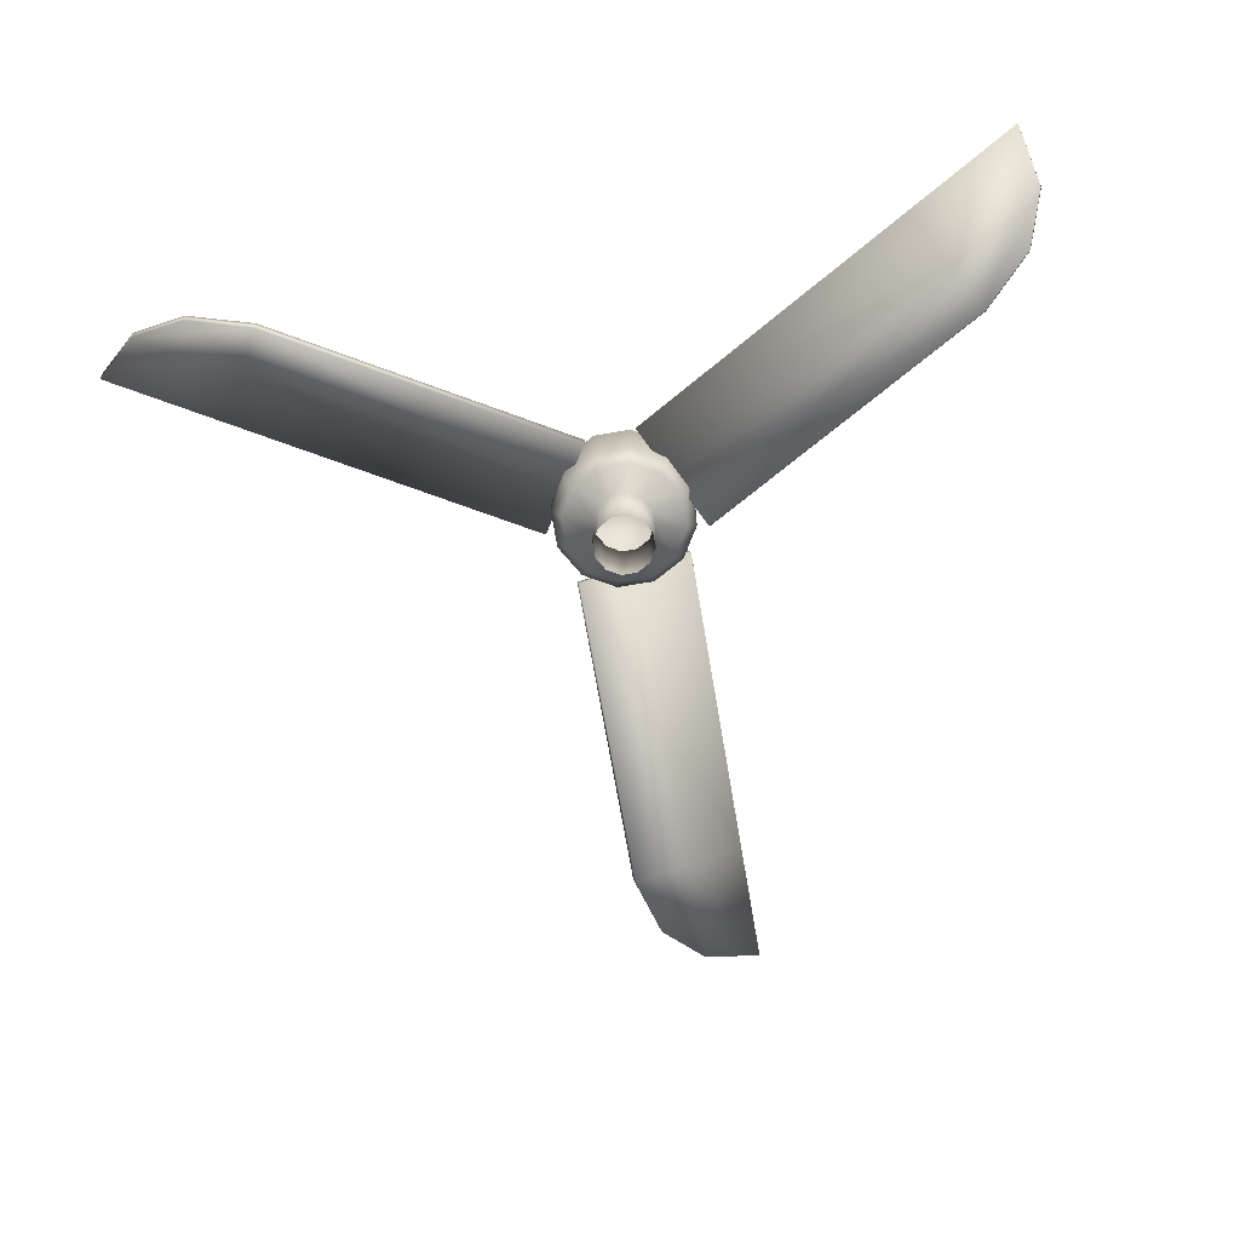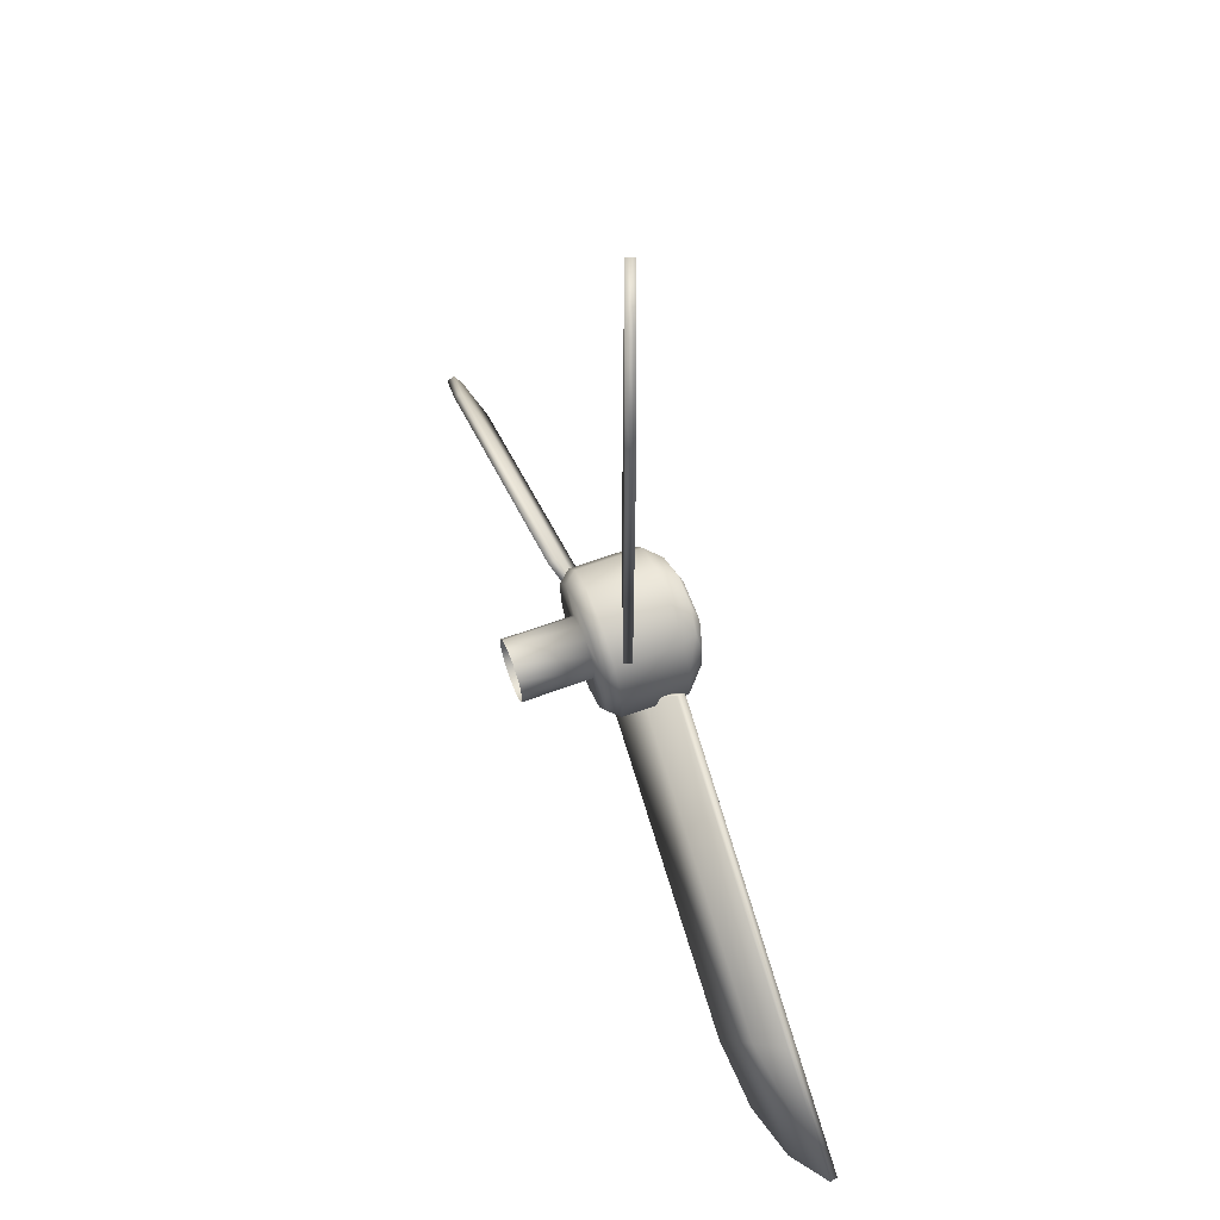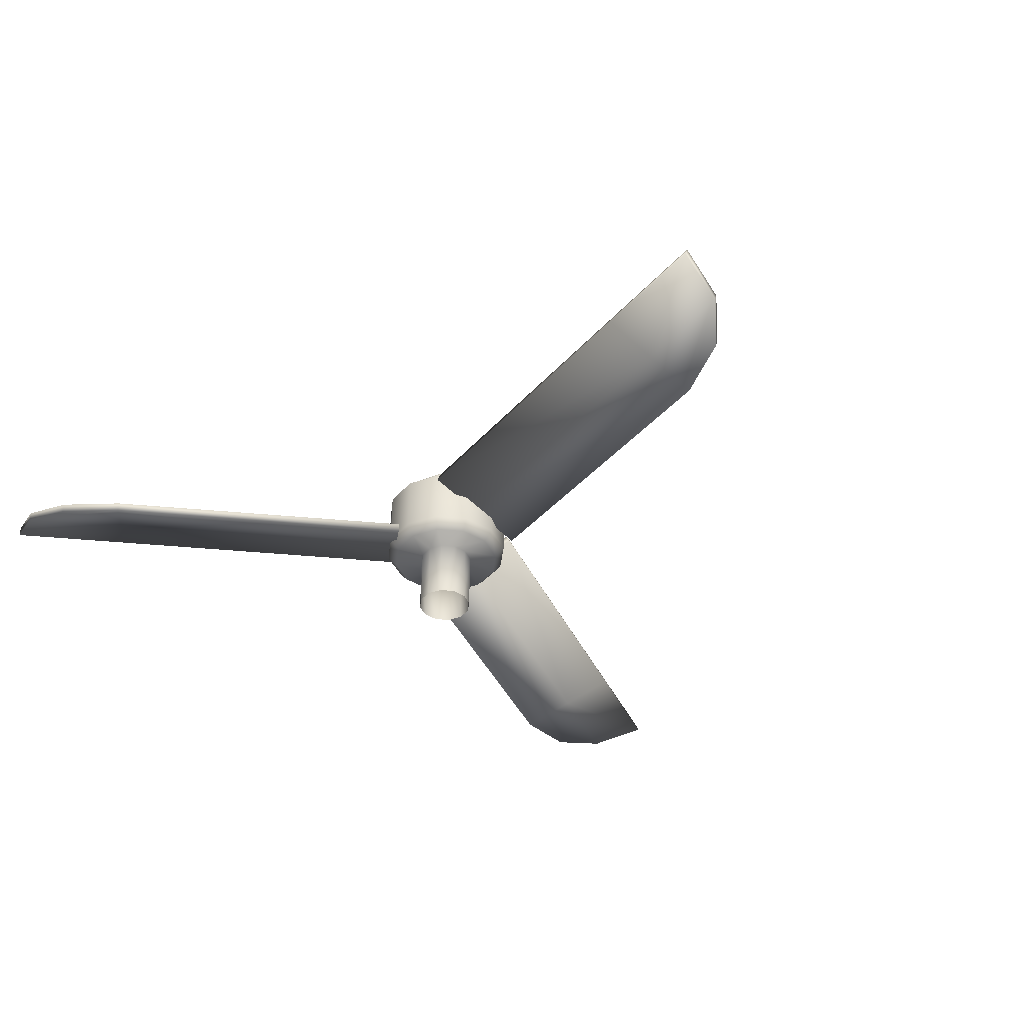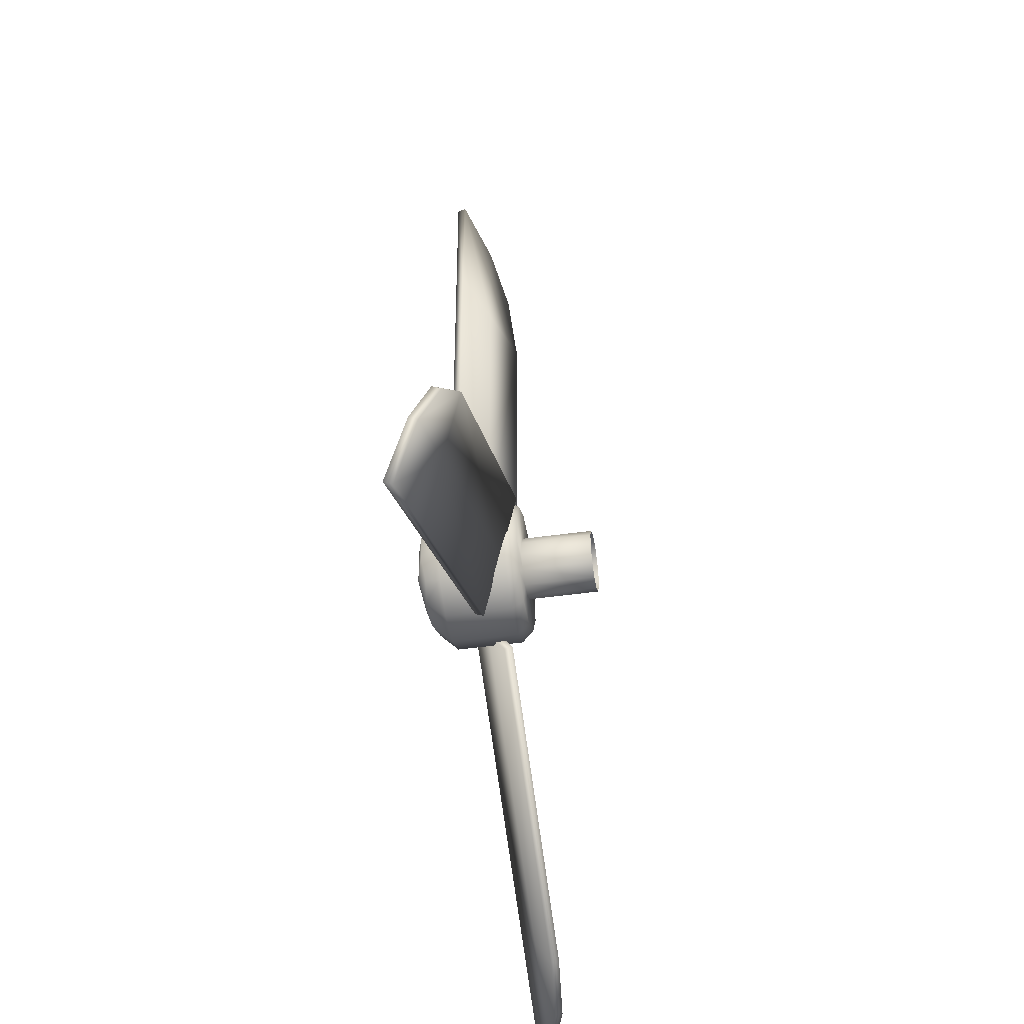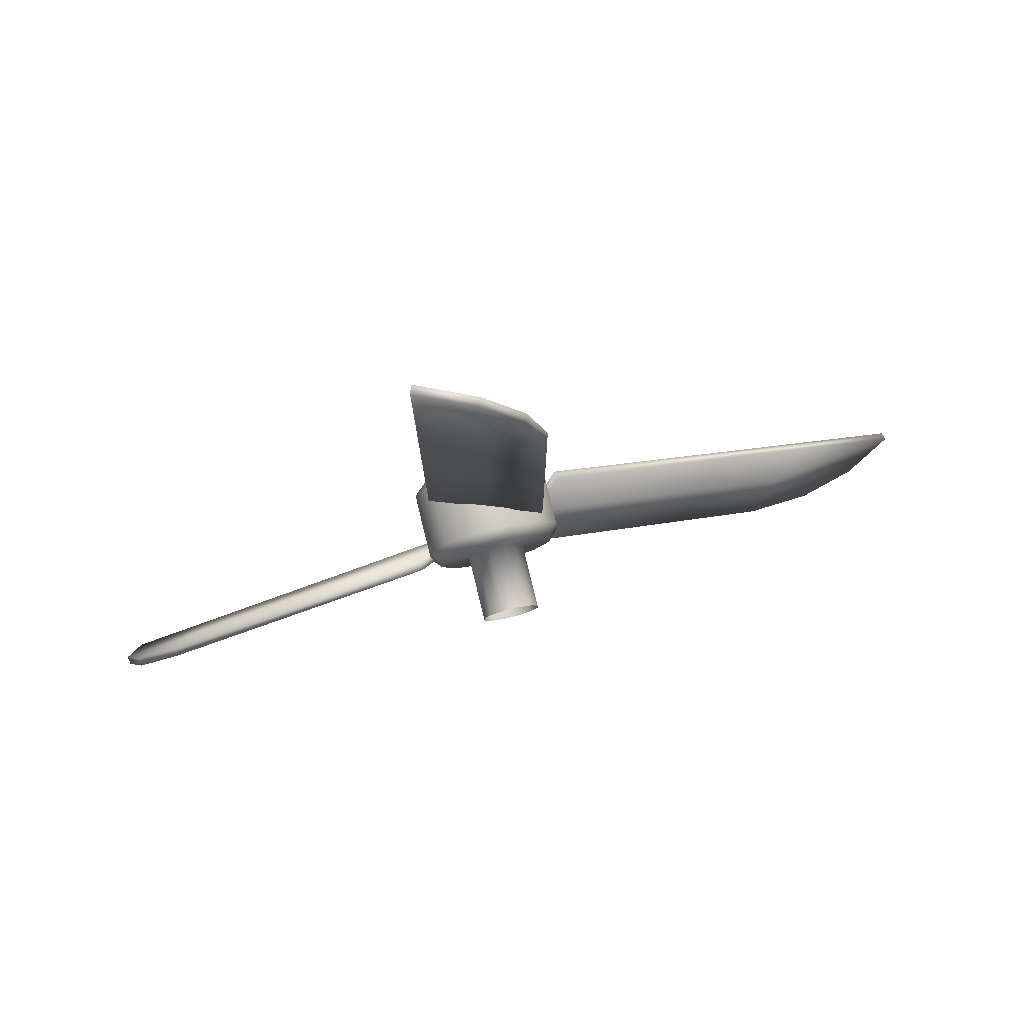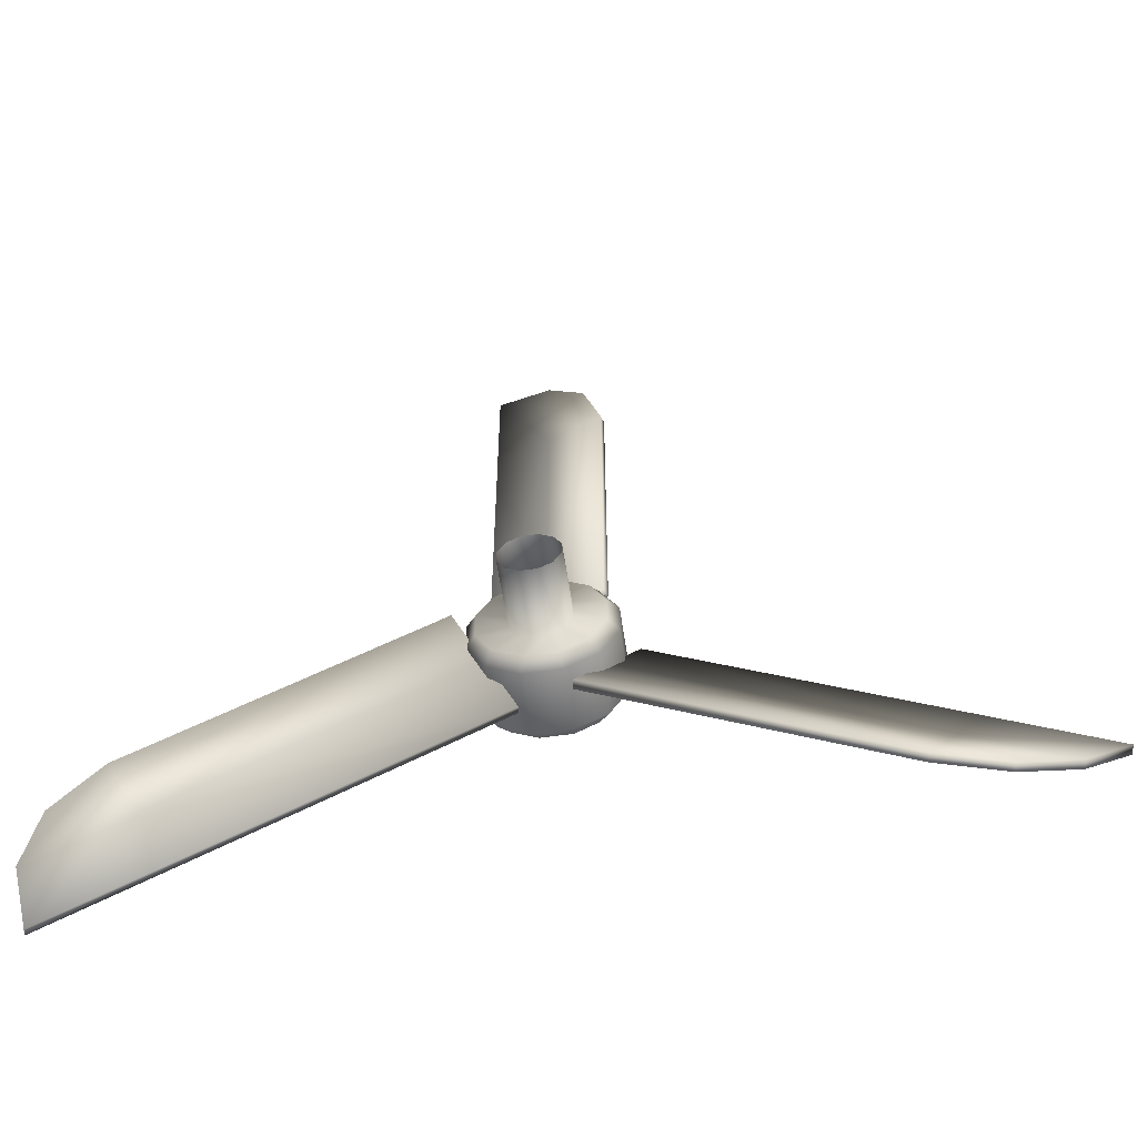
<metadata>
{"format":"obj","ext":"obj","renderer":"f3d","projection":"perspective","resolution":1024,"background":"white","views":[{"elev":-69.2,"azim":9.7,"up":"+Z"},{"elev":64.2,"azim":-110.3,"up":"+Y"},{"elev":-39.9,"azim":143.3,"up":"+Z"},{"elev":-45.7,"azim":99.3,"up":"+Y"},{"elev":78.9,"azim":166.2,"up":"+Y"},{"elev":-58.4,"azim":-171.6,"up":"+Y"}]}
</metadata>
<code>
v  1.849 39.87 -6.079
v  1.354 40.72 -6.079
v  1.354 40.72 -1.727
v  1.849 39.87 -1.727
v  0.4954 41.22 -6.079
v  0.4956 41.22 -1.727
v  -0.4956 41.22 -6.079
v  -0.4955 41.22 -1.727
v  -1.354 40.72 -6.079
v  -1.354 40.72 -1.727
v  -1.849 39.87 -6.079
v  -1.849 39.87 -1.727
v  -1.849 38.87 -6.079
v  -1.849 38.87 -1.727
v  -1.354 38.02 -6.079
v  -1.354 38.02 -1.727
v  -0.4956 37.52 -6.079
v  -0.4955 37.52 -1.727
v  0.4954 37.52 -6.079
v  0.4955 37.52 -1.727
v  1.354 38.02 -6.079
v  1.354 38.02 -1.727
v  1.849 38.87 -6.079
v  1.849 38.87 -1.727
v  -2.53 36.84 4.153
v  -3.227 36.14 3.123
v  -1.181 34.96 3.123
v  -1.005 36.35 4.402
v  1.181 34.96 3.123
v  1.005 36.35 4.402
v  3.227 36.14 3.123
v  2.53 36.84 4.153
v  -2.53 41.9 4.153
v  -1.005 42.39 4.402
v  -1.181 43.78 3.123
v  -3.227 42.6 3.123
v  1.005 42.39 4.402
v  1.181 43.78 3.123
v  2.53 41.9 4.153
v  3.227 42.6 3.123
v  -1.321 38.05 4.889
v  -3.015 38.37 4.402
v  1.321 38.05 4.889
v  3.015 38.37 4.402
v  -1.321 40.69 4.889
v  -3.015 40.38 4.402
v  1.321 40.69 4.889
v  3.015 40.38 4.402
v  4.408 38.19 3.123
v  4.408 40.55 3.123
v  -4.408 38.19 3.123
v  -4.408 40.55 3.123
v  3.227 42.6 -0.9876
v  4.408 40.55 -0.9876
v  1.181 43.78 -0.9876
v  -1.181 43.78 -0.9876
v  -3.227 42.6 -0.9876
v  -4.408 40.55 -0.9876
v  -4.408 38.19 -0.9876
v  -3.227 36.14 -0.9876
v  -1.181 34.96 -0.9876
v  1.181 34.96 -0.9876
v  3.227 36.14 -0.9876
v  4.408 38.19 -0.9876
v  2.762 42.13 -1.727
v  3.773 40.38 -1.727
v  3.773 38.36 -1.727
v  2.762 36.61 -1.727
v  1.011 35.6 -1.727
v  -1.011 35.6 -1.727
v  -2.762 36.61 -1.727
v  -3.773 38.36 -1.727
v  -3.773 40.38 -1.727
v  -2.762 42.13 -1.727
v  -1.011 43.14 -1.727
v  1.011 43.14 -1.727
v  -1.574 34.22 -0.0821
v  -1.668 34.39 -0.5982
v  -3.457 37.48 0.7036
v  -3.363 37.32 1.22
v  -24.22 22.49 0.3389
v  -27.81 23.2 1.22
v  -27.91 23.37 0.7036
v  -24.31 22.65 -0.1772
v  -21.76 26.7 1.22
v  -19.97 23.6 -0.0821
v  -23.64 29.96 2.005
v  -23.55 29.79 2.522
v  -5.151 40.42 2.522
v  -5.245 40.58 2.005
v  -21.86 26.86 0.7036
v  -20.07 23.76 -0.5982
v  -30.63 25.71 2.522
v  -30.73 25.87 2.005
v  -3.671 43.31 -0.0821
v  -3.483 43.31 -0.5982
v  0.0939 43.31 0.7036
v  -0.0939 43.31 1.22
v  -2.514 68.78 0.3389
v  -0.0939 71.54 1.22
v  0.0939 71.54 0.7036
v  -2.326 68.78 -0.1772
v  -0.0939 64.55 1.22
v  -3.671 64.55 -0.0821
v  3.671 64.55 2.005
v  3.483 64.55 2.522
v  3.483 43.31 2.522
v  3.671 43.31 2.005
v  0.0939 64.55 0.7036
v  -3.483 64.55 -0.5982
v  3.483 72.73 2.522
v  3.671 72.73 2.005
v  5.245 40.58 -1.431
v  5.151 40.42 -1.947
v  3.363 37.32 -0.6449
v  3.457 37.48 -0.1288
v  26.73 26.84 -1.01
v  27.91 23.37 -0.1288
v  27.81 23.2 -0.6449
v  26.64 26.68 -1.526
v  21.86 26.86 -0.1288
v  23.64 29.96 -1.431
v  19.97 23.6 0.6569
v  20.07 23.76 1.173
v  1.668 34.39 1.173
v  1.574 34.22 0.6569
v  21.76 26.7 -0.6449
v  23.55 29.79 -1.947
v  27.15 19.67 1.173
v  27.06 19.51 0.6569
o FinHolder
g FinHolder
f 1 2 3 4
f 2 5 6 3
f 5 7 8 6
f 7 9 10 8
f 9 11 12 10
f 11 13 14 12
f 13 15 16 14
f 15 17 18 16
f 17 19 20 18
f 19 21 22 20
f 21 23 24 22
f 23 1 4 24
f 25 26 27 28
f 28 27 29 30
f 30 29 31 32
f 33 34 35 36
f 34 37 38 35
f 37 39 40 38
f 25 28 41 42
f 28 30 43 41
f 30 32 44 43
f 42 41 45 46
f 41 43 47 45
f 43 44 48 47
f 46 45 34 33
f 45 47 37 34
f 47 48 39 37
f 32 31 49 44
f 44 49 50 48
f 48 50 40 39
f 26 25 42 51
f 51 42 46 52
f 52 46 33 36
f 53 40 50 54
f 55 38 40 53
f 56 35 38 55
f 57 36 35 56
f 58 52 36 57
f 59 51 52 58
f 60 26 51 59
f 61 27 26 60
f 62 29 27 61
f 63 31 29 62
f 64 49 31 63
f 54 50 49 64
f 65 66 4 3
f 66 67 24 4
f 67 68 22 24
f 68 69 20 22
f 69 70 18 20
f 70 71 16 18
f 71 72 14 16
f 72 73 12 14
f 73 74 10 12
f 74 75 8 10
f 75 76 6 8
f 76 65 3 6
f 65 53 54 66
f 76 55 53 65
f 75 56 55 76
f 74 57 56 75
f 73 58 57 74
f 72 59 58 73
f 71 60 59 72
f 70 61 60 71
f 69 62 61 70
f 68 63 62 69
f 67 64 63 68
f 66 54 64 67
f 77 78 79 80
f 81 82 83 84
f 85 86 77 80
f 87 88 89 90
f 91 87 90 79
f 86 92 78 77
f 79 90 89 80
f 82 93 94 83
f 88 85 80 89
f 92 91 79 78
f 85 82 81 86
f 87 94 93 88
f 91 83 94 87
f 86 81 84 92
f 88 93 82 85
f 92 84 83 91
f 95 96 97 98
f 99 100 101 102
f 103 104 95 98
f 105 106 107 108
f 109 105 108 97
f 104 110 96 95
f 97 108 107 98
f 100 111 112 101
f 106 103 98 107
f 110 109 97 96
f 103 100 99 104
f 105 112 111 106
f 109 101 112 105
f 104 99 102 110
f 106 111 100 103
f 110 102 101 109
f 113 114 115 116
f 117 118 119 120
f 121 122 113 116
f 123 124 125 126
f 127 123 126 115
f 122 128 114 113
f 115 126 125 116
f 118 129 130 119
f 124 121 116 125
f 128 127 115 114
f 121 118 117 122
f 123 130 129 124
f 127 119 130 123
f 122 117 120 128
f 124 129 118 121
f 128 120 119 127

</code>
